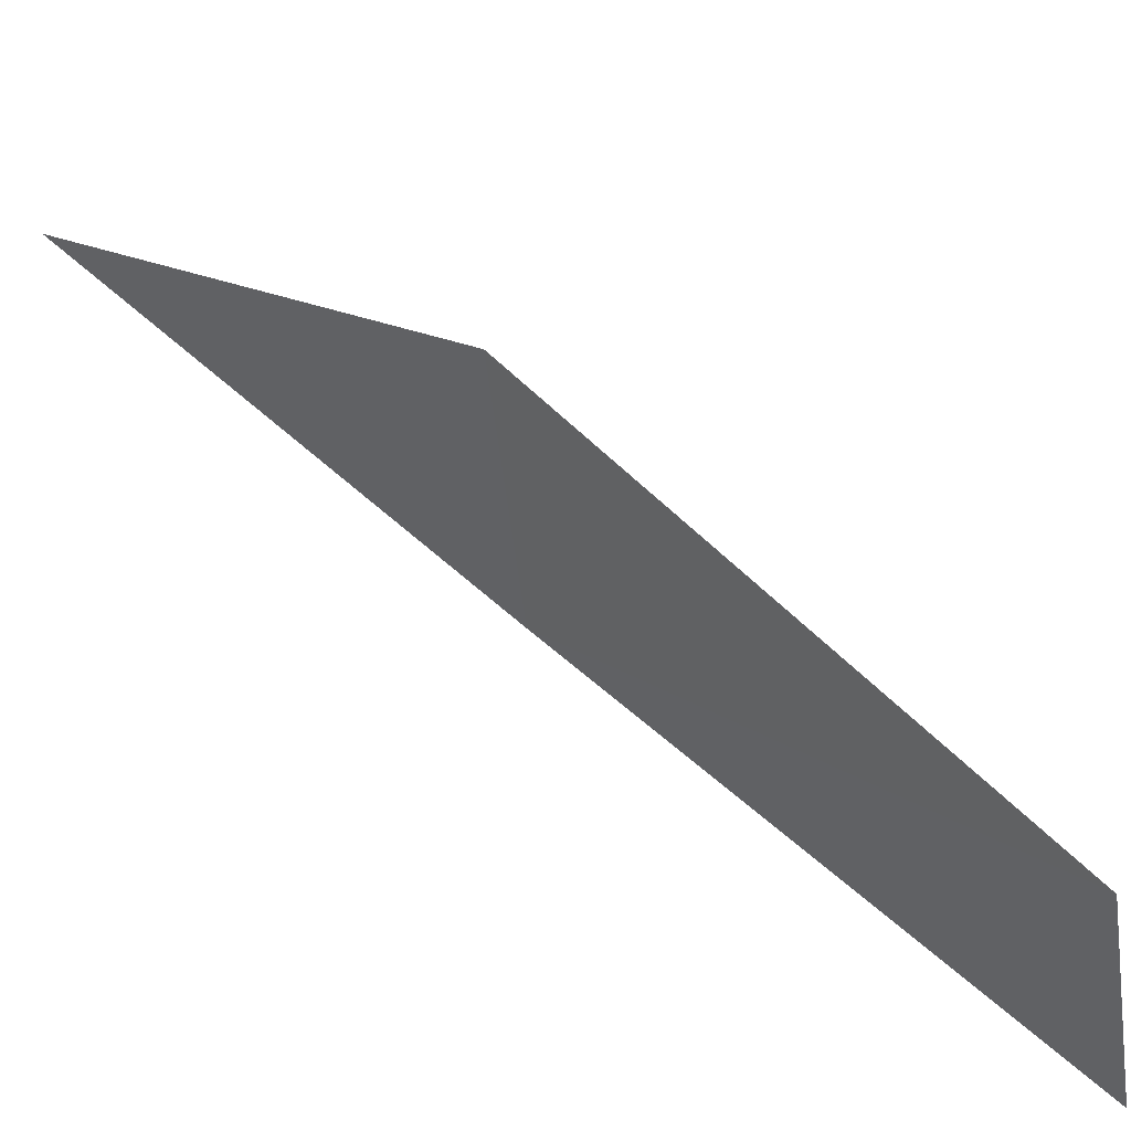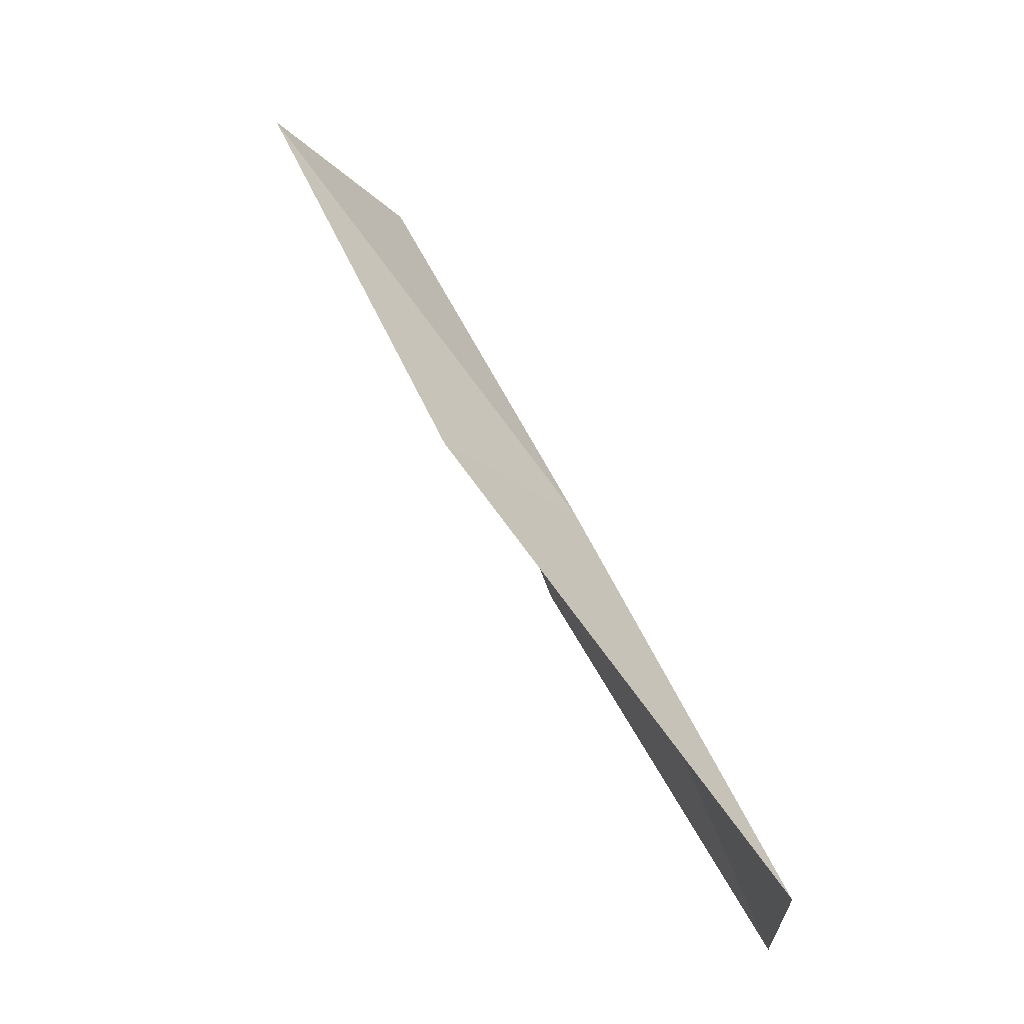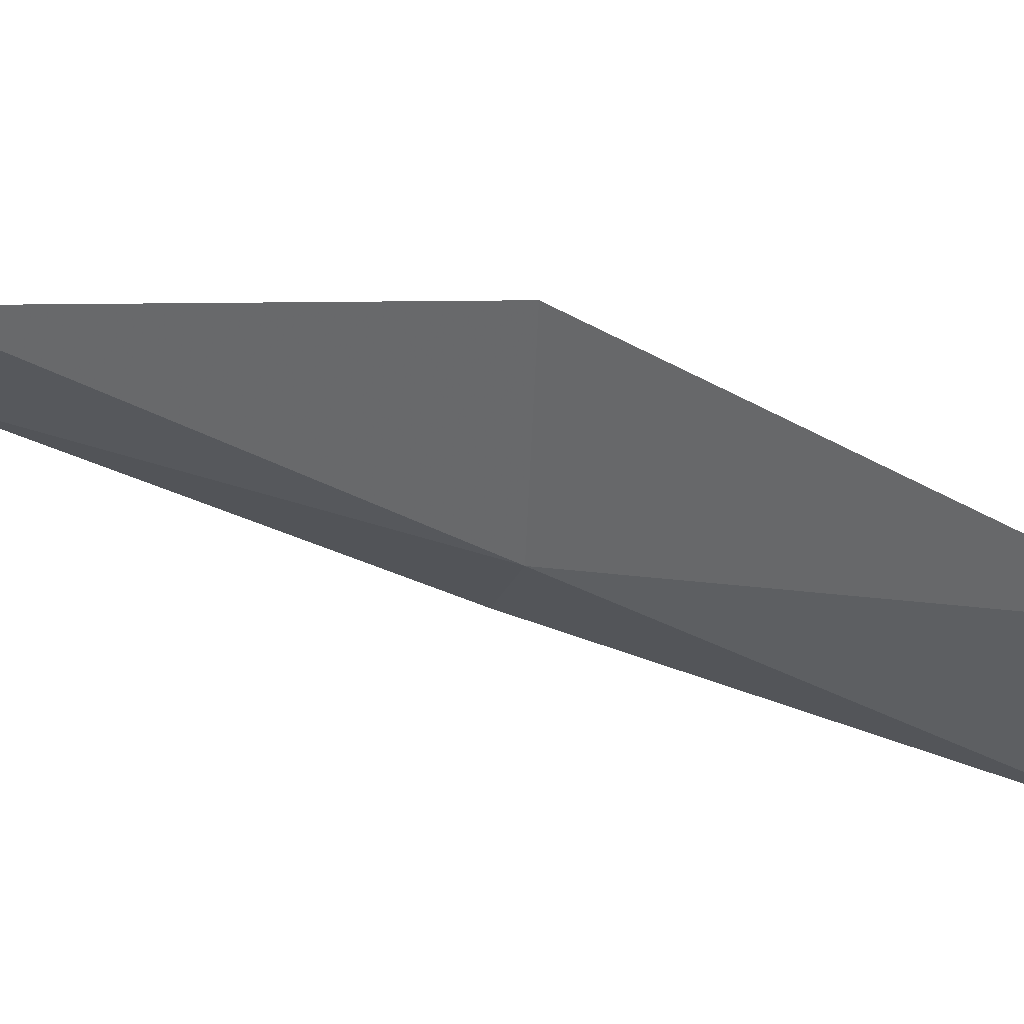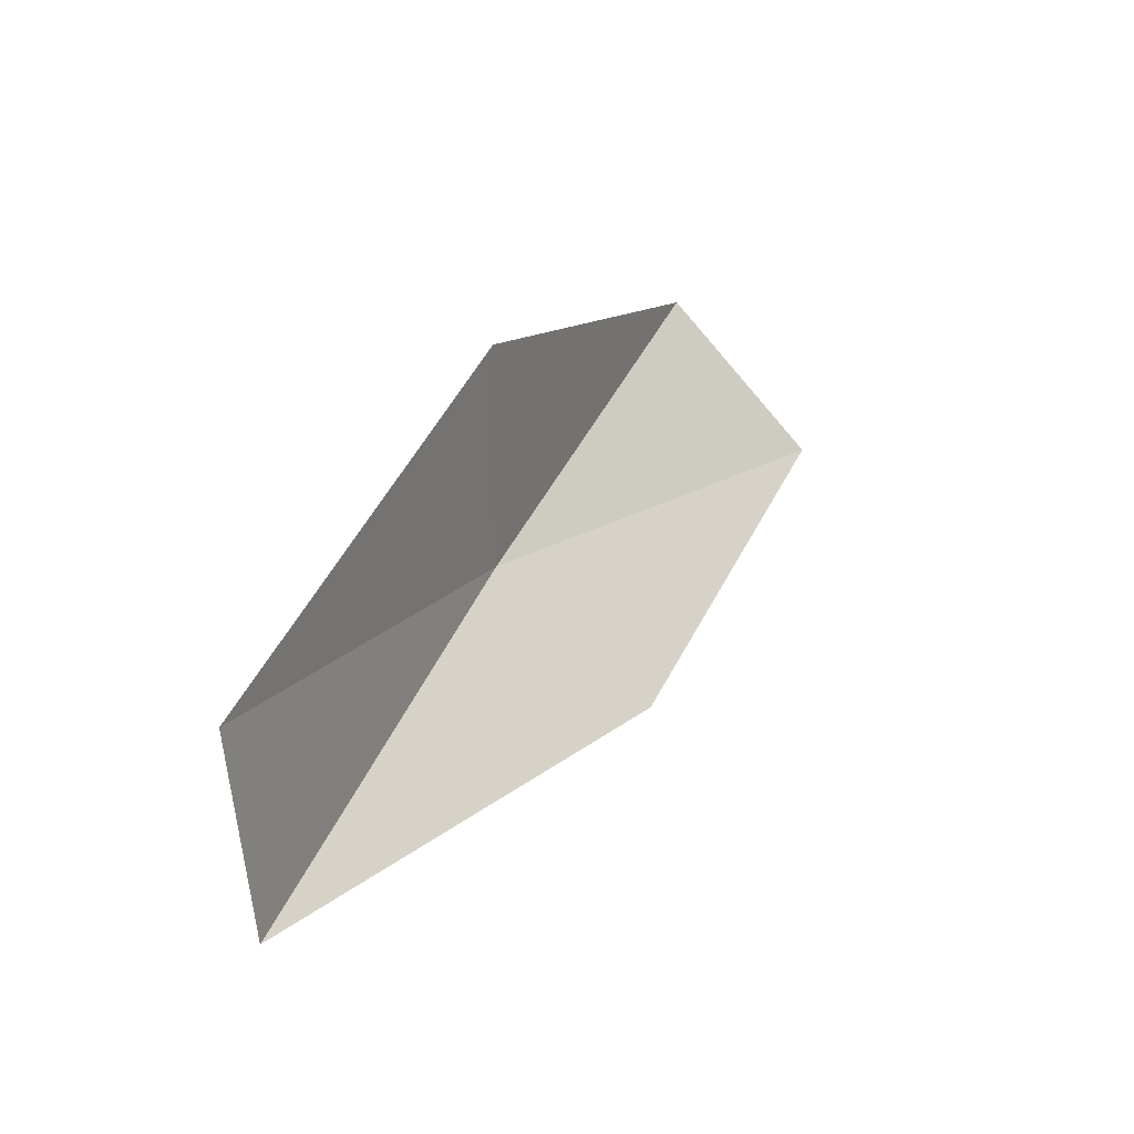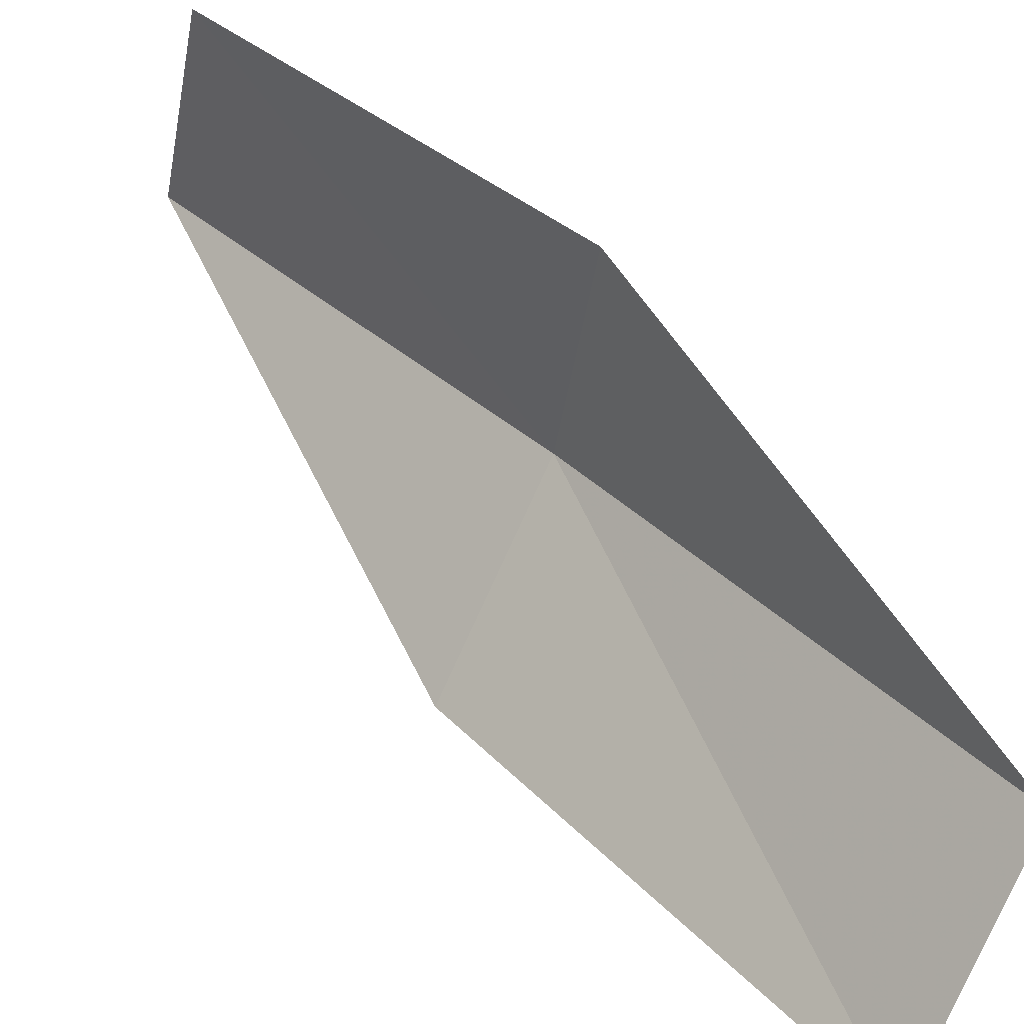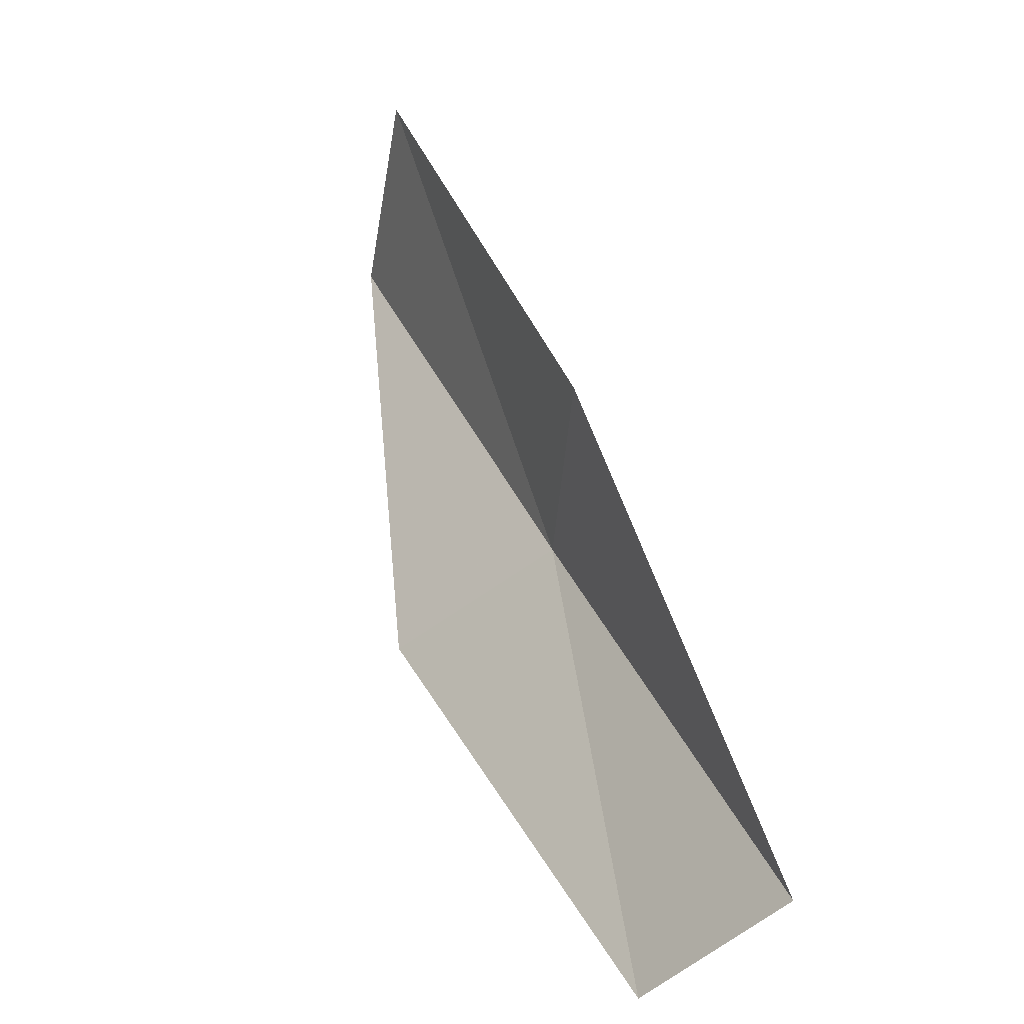
<metadata>
{"format":"obj","ext":"obj","renderer":"f3d","projection":"perspective","resolution":1024,"background":"white","views":[{"elev":23.5,"azim":112.9,"up":"+Y"},{"elev":-25.3,"azim":-22.1,"up":"+Z"},{"elev":19.1,"azim":81.8,"up":"+Y"},{"elev":-65.7,"azim":163.6,"up":"+Z"},{"elev":65.1,"azim":-61.3,"up":"+Y"},{"elev":-51.3,"azim":-66.1,"up":"+Z"}]}
</metadata>
<code>
v 10.63 35.19 39.23
v 11.25 37.29 39.23
v 9.182 36.87 43.59
v 7.306 35.62 43.59
v 8.798 34.17 39.23
v 12.68 35.26 34.87
v 11.94 33.46 34.87
f 1 3 2
f 1 5 4
f 1 4 3
f 1 6 7
f 1 2 6
f 1 7 5

</code>
